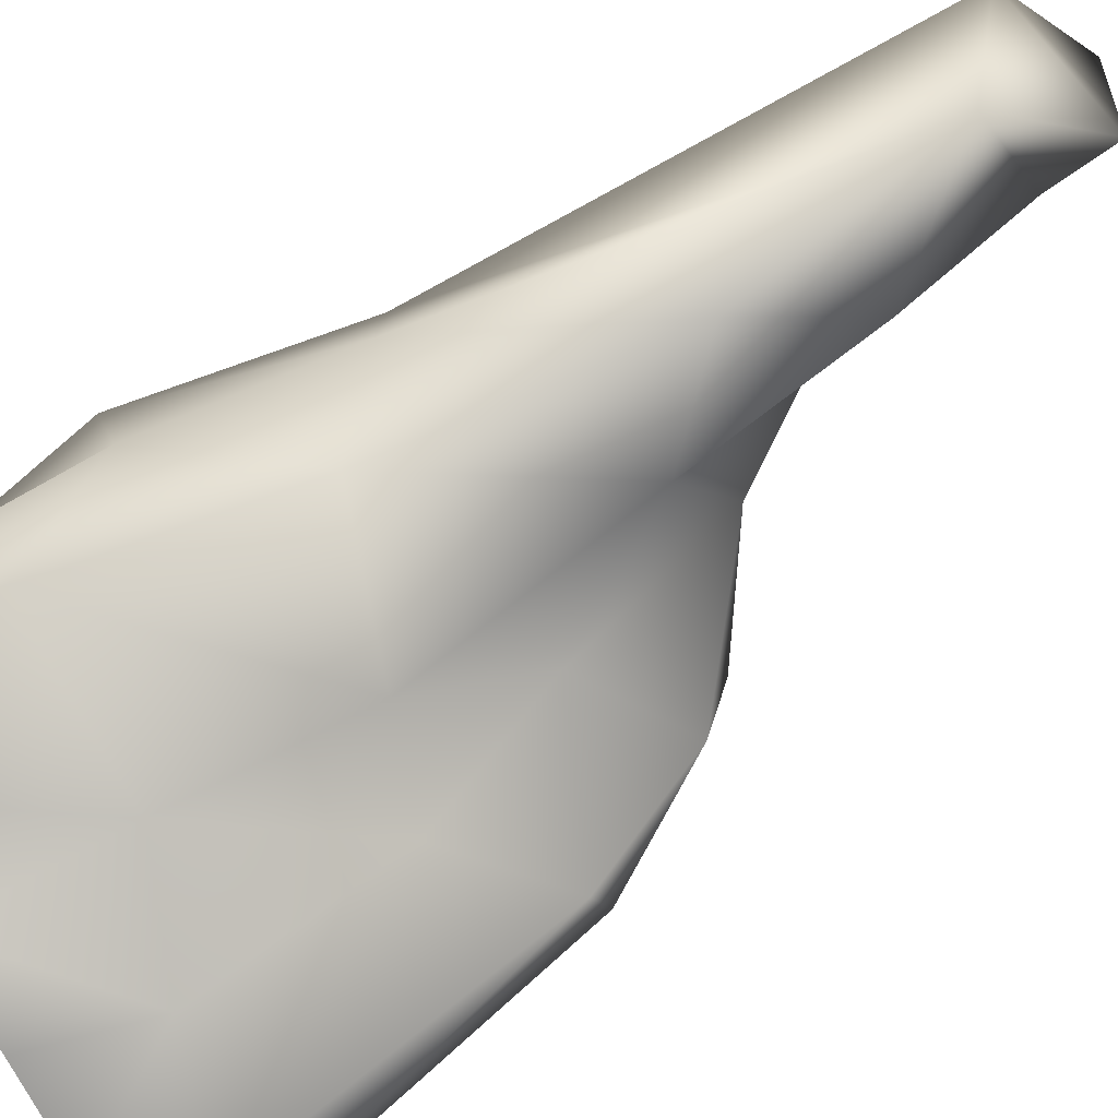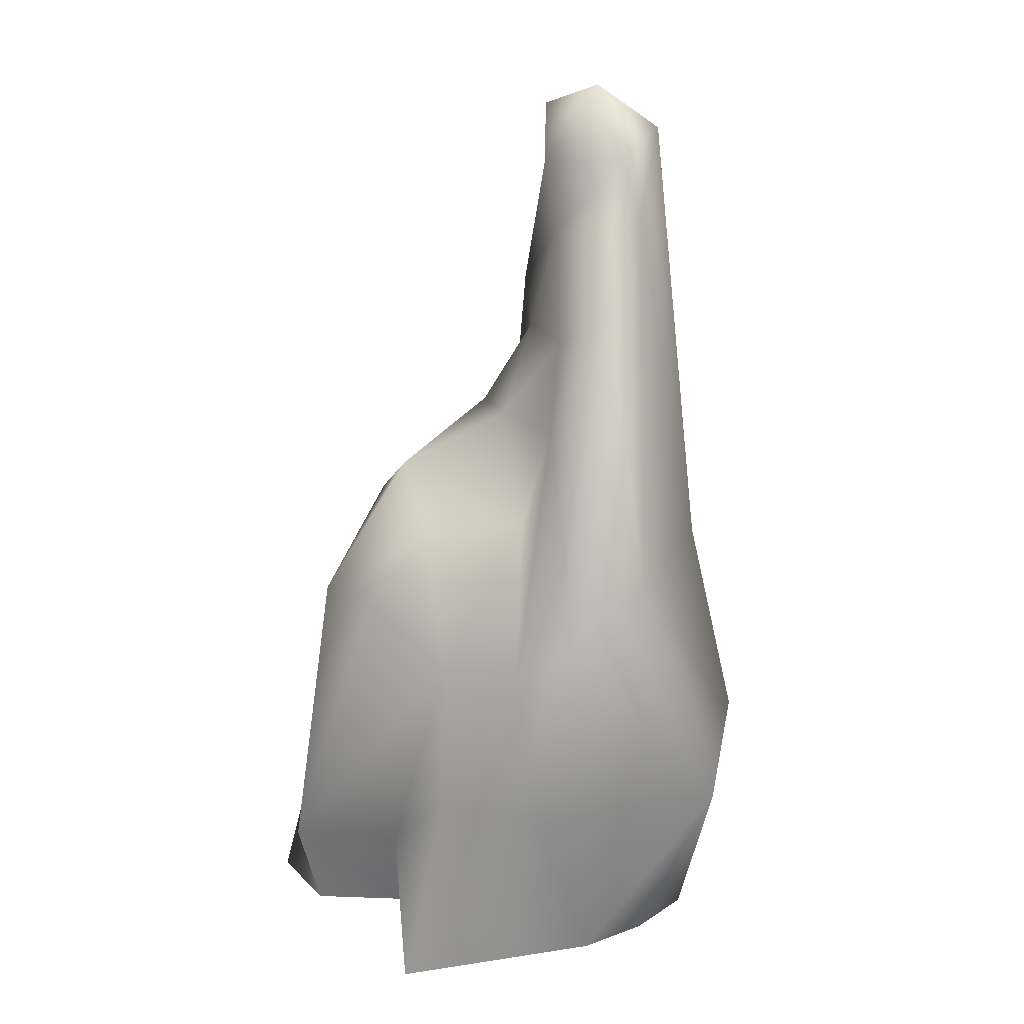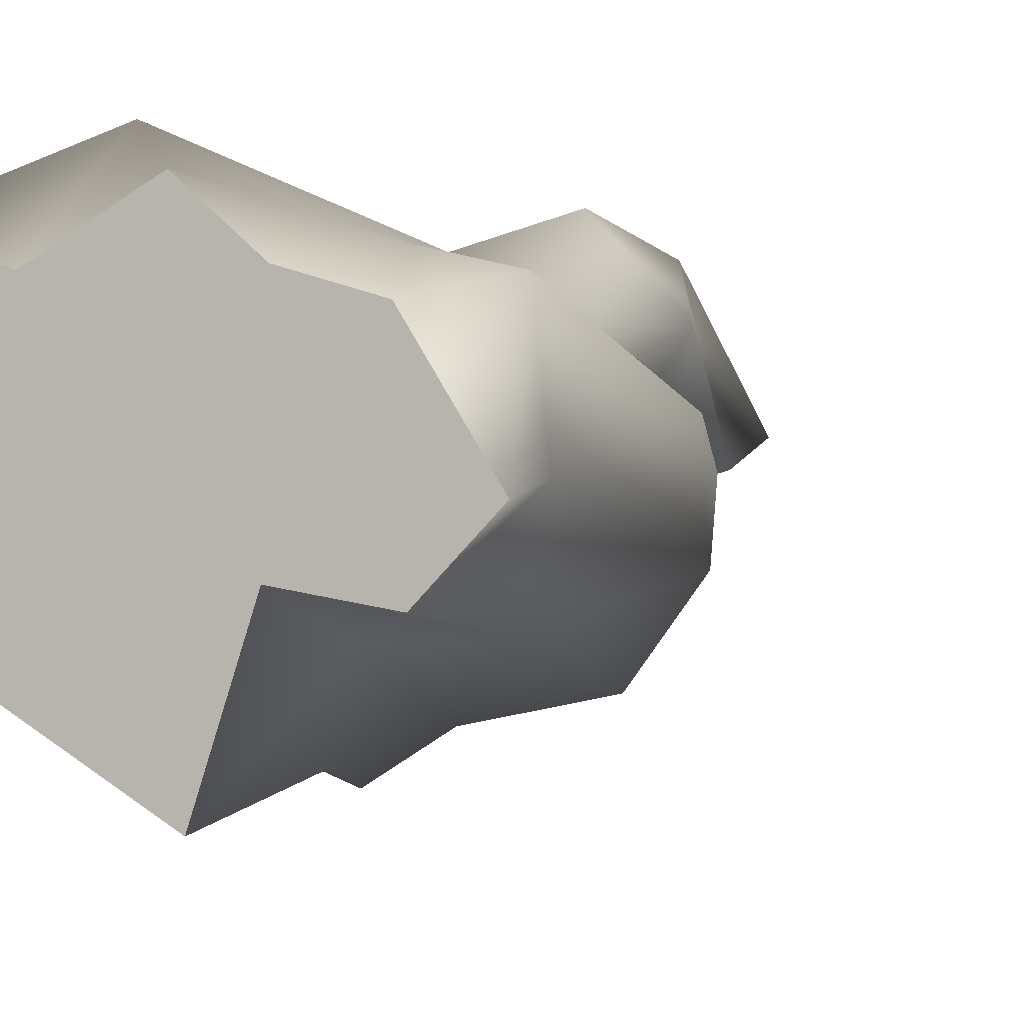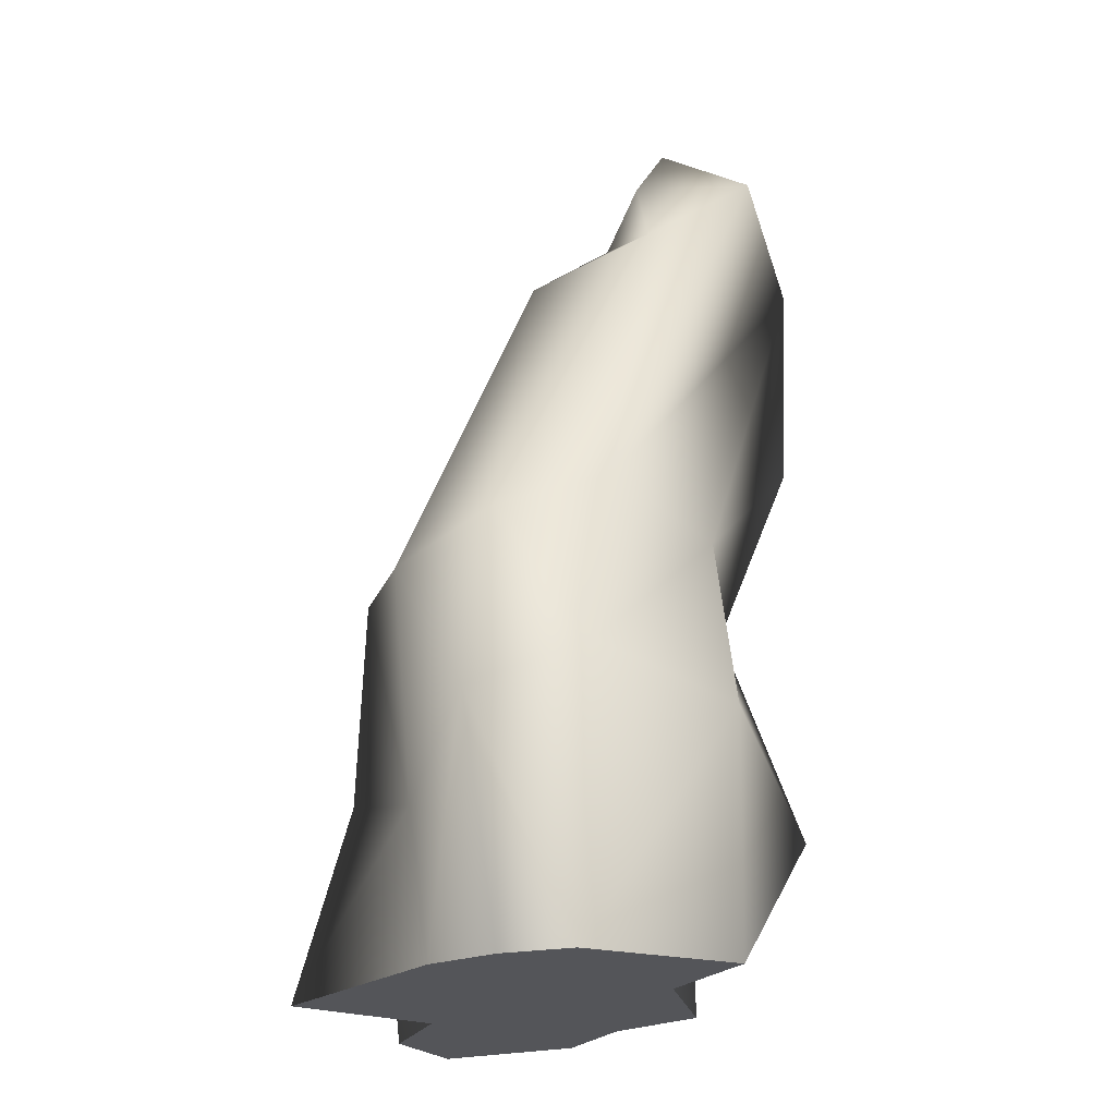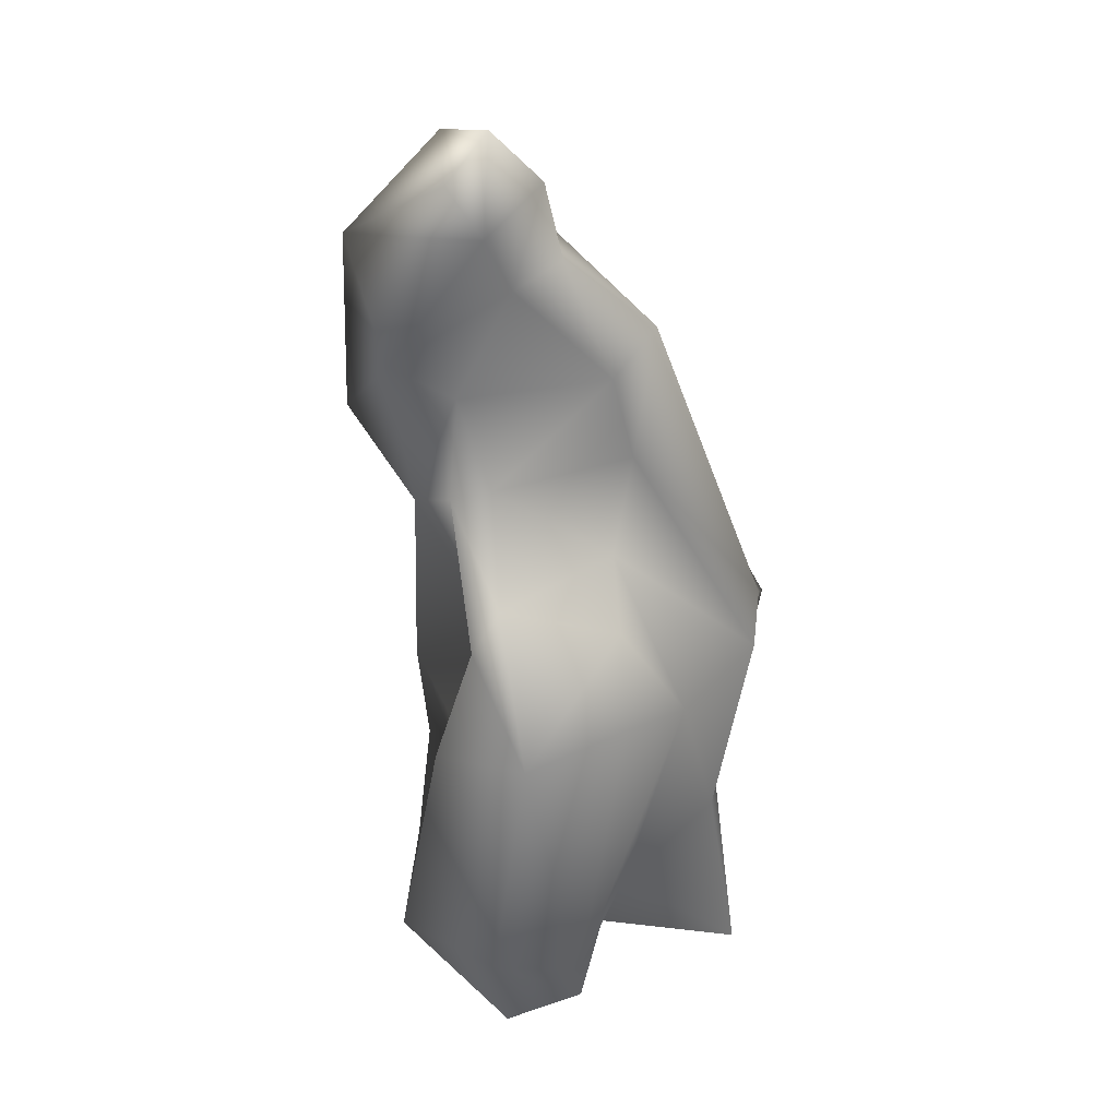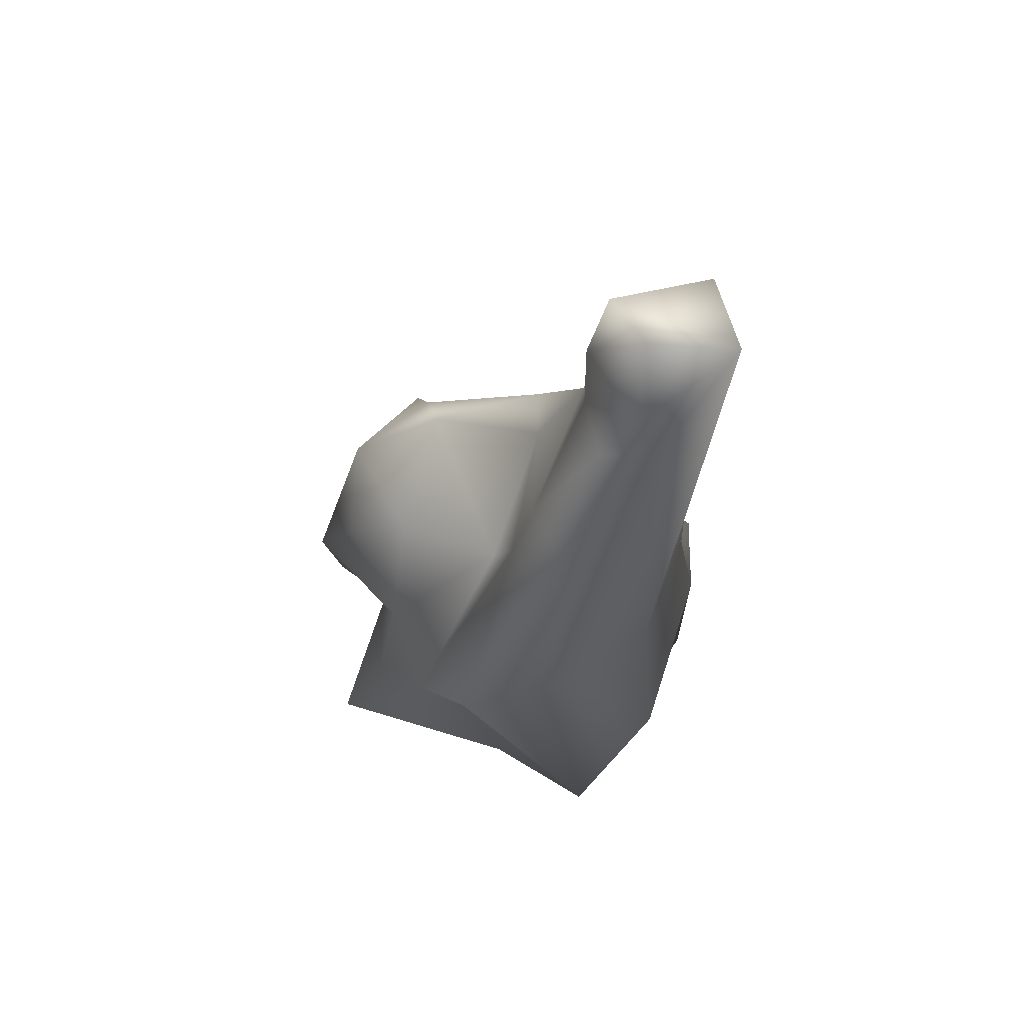
<metadata>
{"format":"obj","ext":"obj","renderer":"f3d","projection":"perspective","resolution":1024,"background":"white","views":[{"elev":70.1,"azim":-123.3,"up":"+Y"},{"elev":22.8,"azim":16.0,"up":"+Z"},{"elev":-8.3,"azim":-150.2,"up":"+Y"},{"elev":-24.6,"azim":80.0,"up":"+Z"},{"elev":48.1,"azim":-63.0,"up":"+Z"},{"elev":73.5,"azim":47.6,"up":"+Z"}]}
</metadata>
<code>
o Сетка_Stein_Stele
v -0.3027 0.04395 0.03543
v -0.3997 0.08705 0.153
v -0.221 0.1473 0.2161
v -0.1488 0.09953 0.03543
v -0.3221 -0.2827 0.03543
v -0.3611 -0.2966 0.1996
v -0.4174 -0.1337 0.1671
v -0.4422 -0.1751 0.03543
v -0.1431 -0.243 0.03543
v -0.1421 -0.2892 0.2214
v 0.002261 -0.4114 0.3875
v -0.05066 -0.5031 0.03543
v 0.4345 -0.08088 0.03543
v 0.5237 -0.06808 0.5305
v 0.5356 -0.2881 0.4323
v 0.3743 -0.2023 0.03543
v 0.3804 0.207 0.03543
v 0.3605 0.2193 0.4958
v 0.1915 0.1299 0.03543
v 0.2209 0.3683 0.2953
v -0.01457 0.2191 0.03543
v -0.03704 0.2214 0.2976
v -0.3359 0.0216 0.6857
v -0.1829 0.05934 0.555
v -0.1801 -0.3015 0.7738
v -0.3244 -0.1627 0.7271
v -0.006551 -0.3434 0.6635
v 0.163 -0.412 0.7127
v 0.4226 -0.01573 0.8886
v 0.3668 -0.2164 0.8403
v 0.3199 0.1915 0.8189
v 0.1861 0.2343 0.6919
v -0.06698 0.2199 0.5958
v -0.07682 -0.2349 0.9059
v -0.188 -0.04225 0.9799
v 0.09265 -0.1365 0.9061
v -0.002199 0.07189 1.07
v 0.1548 -0.1432 1.119
v 0.2615 0.3016 1.642
v 0.2738 0.09391 1.496
v 0.096 0.4153 1.485
v 0.04894 0.4095 1.103
v -0.02712 0.2242 0.9988
v -0.08979 0.0203 0.8094
v -0.2464 -0.01376 0.9092
v -0.06226 0.125 1.078
v 0.03097 0.1584 1.242
v -0.01384 0.2725 1.31
v 0.1589 -0.09604 1.292
v 0.05515 0.1756 1.706
v 0.1683 0.1506 1.753
v 0.07067 0.1121 1.601
v 0.2362 0.08116 1.621
v 0.1075 0.07842 1.472
v 0.2033 0.02717 1.49
v 0.2846 -0.3029 0.03543
v 0.1872 -0.3297 0.3378
v 0.2622 -0.3756 0.7513
v 0.2665 -0.1302 1.348
f 19 4 21
f 13 19 17
f 19 16 56
f 19 13 16
f 9 4 19
f 1 9 5
f 8 1 5
f 9 19 56
f 56 12 9
f 9 1 4
f 1 2 3
f 1 3 4
f 5 6 7
f 5 7 8
f 9 10 6
f 9 6 5
f 11 10 12
f 10 9 12
f 13 14 15
f 13 15 16
f 17 18 13
f 18 14 13
f 19 20 17
f 20 18 17
f 21 22 19
f 22 20 19
f 4 3 21
f 3 22 21
f 2 23 24
f 2 24 3
f 6 25 26
f 6 26 7
f 10 27 6
f 27 25 6
f 27 10 11
f 27 11 28
f 14 29 30
f 14 30 15
f 18 31 14
f 31 29 14
f 20 32 18
f 32 31 18
f 22 33 20
f 33 32 20
f 3 24 22
f 24 33 22
f 25 34 26
f 34 35 26
f 27 36 34
f 27 34 25
f 37 35 36
f 35 34 36
f 36 27 28
f 36 28 38
f 29 39 40
f 29 40 30
f 31 41 29
f 41 39 29
f 32 42 31
f 42 41 31
f 33 43 32
f 43 42 32
f 24 44 33
f 44 43 33
f 23 45 44
f 23 44 24
f 44 45 46
f 44 46 43
f 46 47 43
f 47 48 43
f 38 49 37
f 38 37 36
f 48 41 42
f 48 42 43
f 41 50 39
f 50 51 39
f 48 52 41
f 52 50 41
f 39 51 53
f 39 53 40
f 50 52 51
f 52 53 51
f 47 54 48
f 54 52 48
f 52 54 53
f 54 55 53
f 12 56 57
f 12 57 11
f 57 58 28
f 57 28 11
f 58 59 38
f 58 38 28
f 54 47 49
f 54 49 55
f 49 38 59
f 49 59 55
f 47 46 37
f 47 37 49
f 46 45 35
f 46 35 37
f 45 23 26
f 45 26 35
f 23 2 7
f 23 7 26
f 2 1 8
f 2 8 7
f 55 59 40
f 55 40 53
f 59 58 30
f 59 30 40
f 58 57 15
f 58 15 30
f 57 56 15
f 56 16 15

</code>
